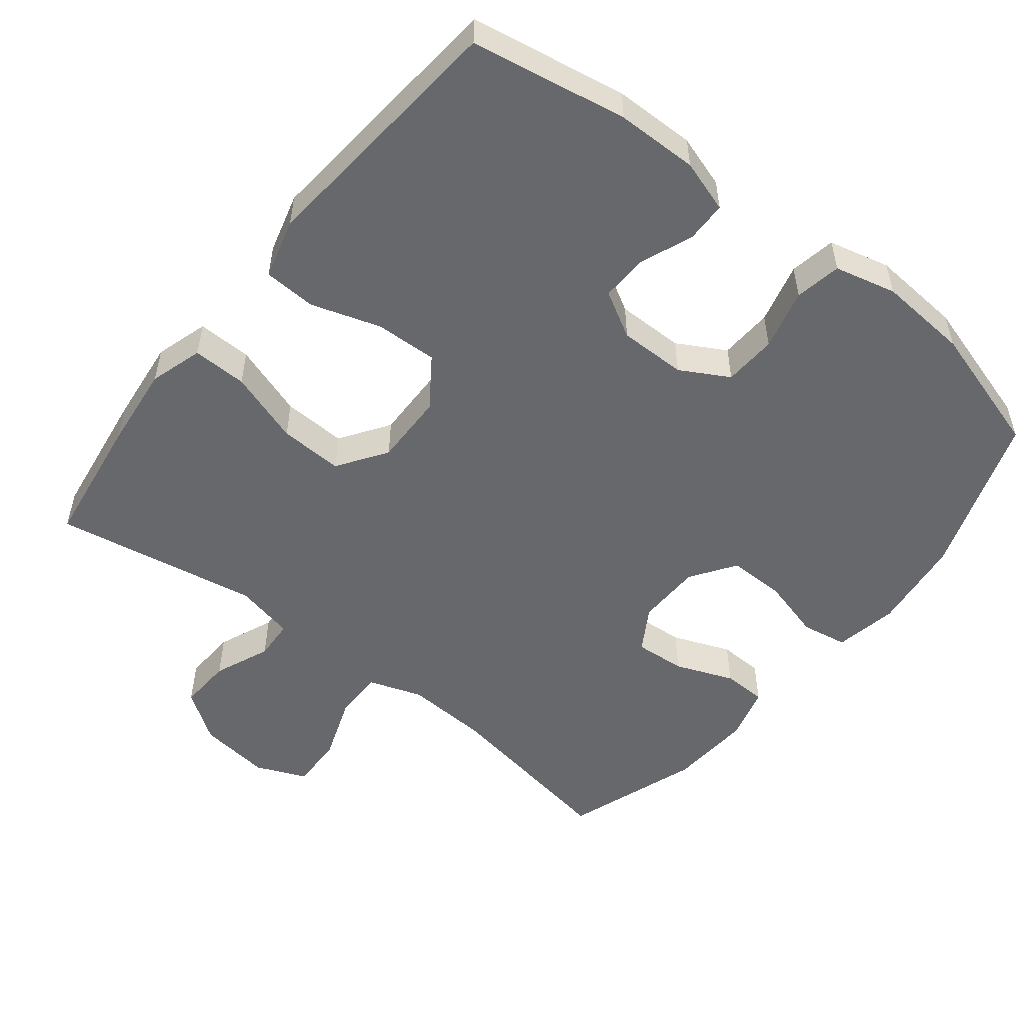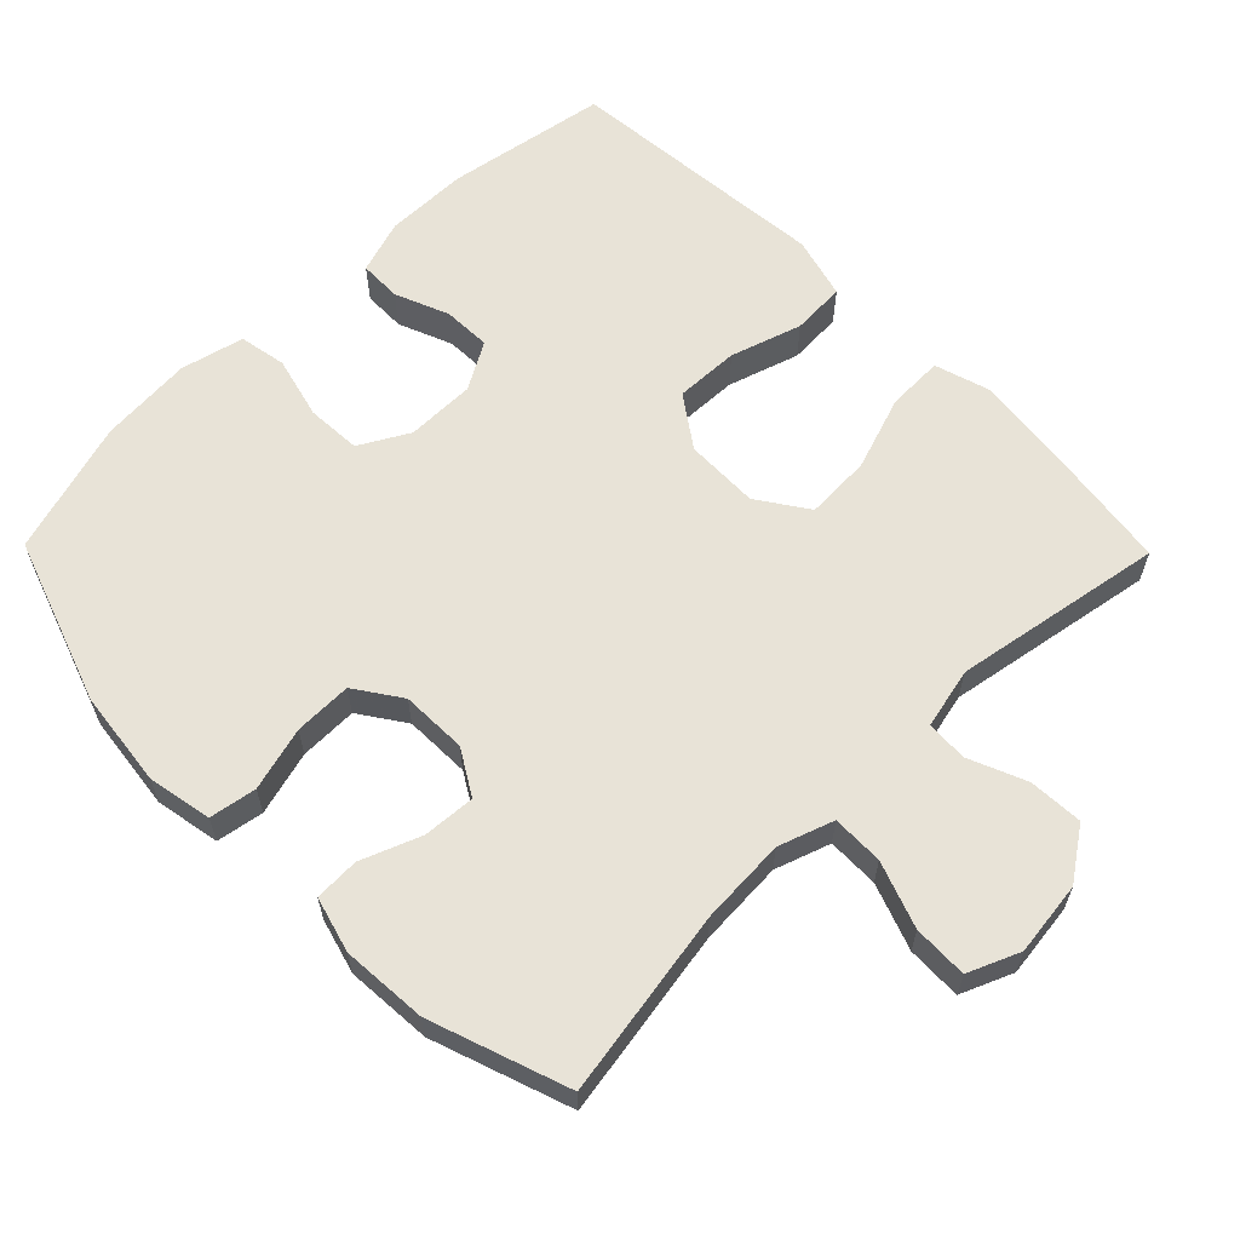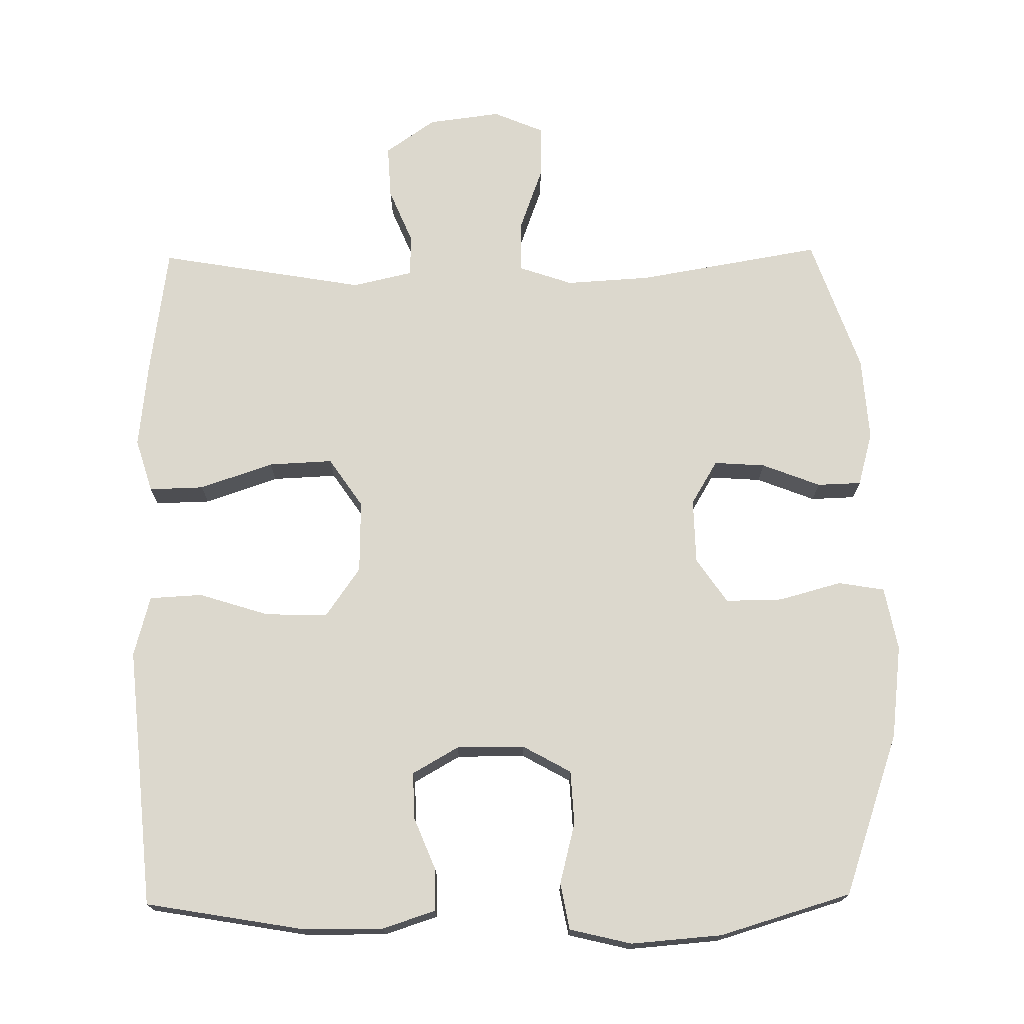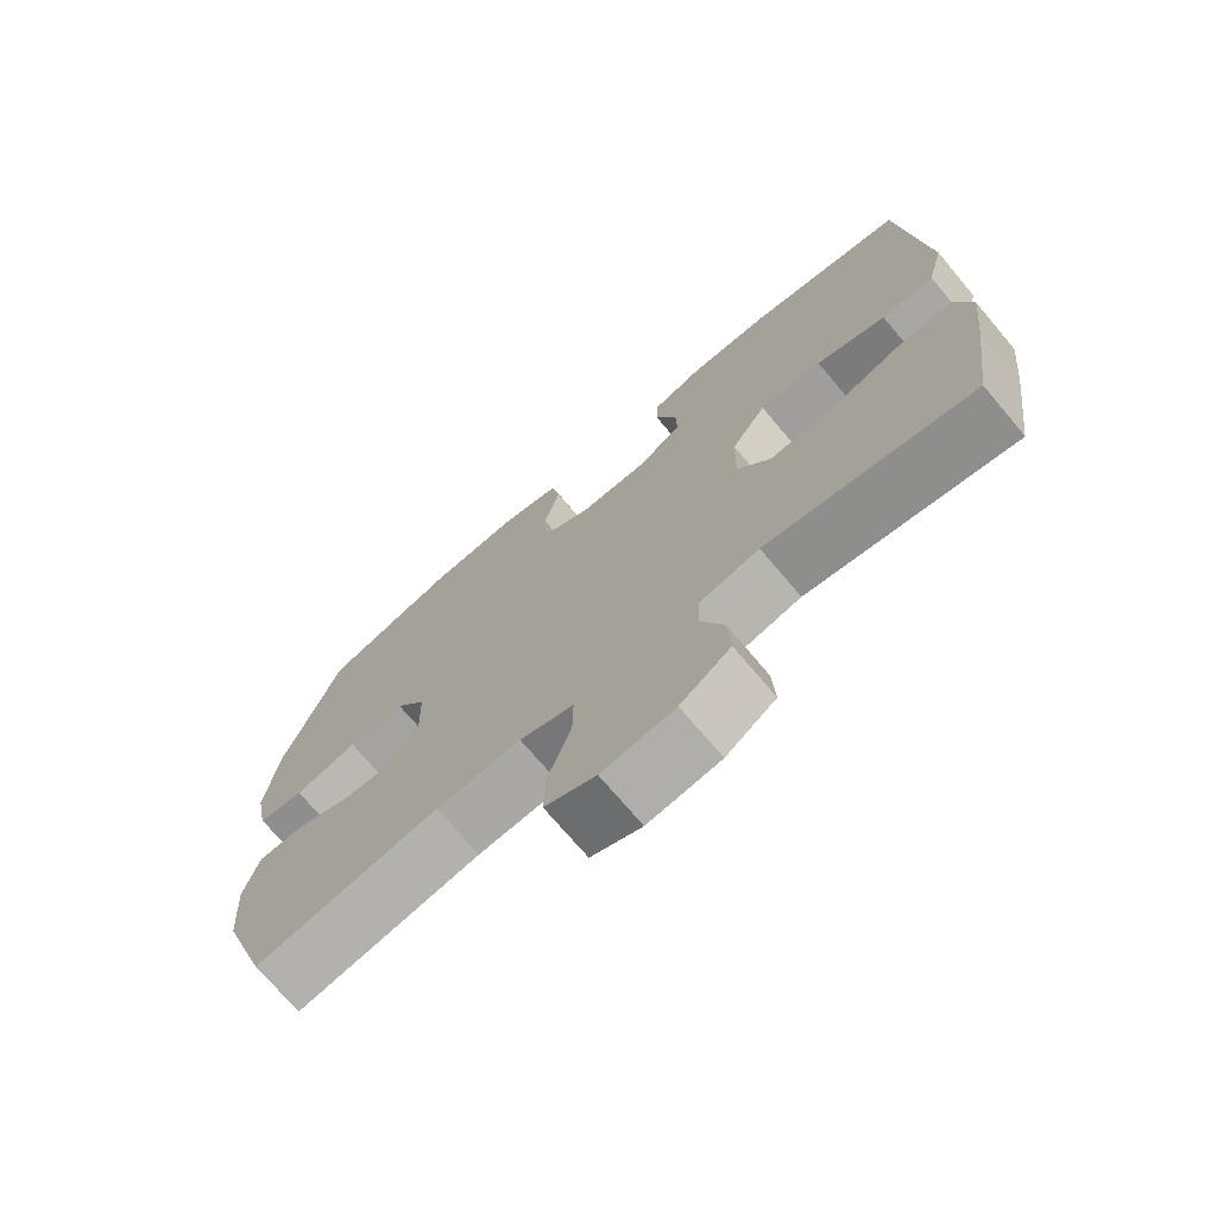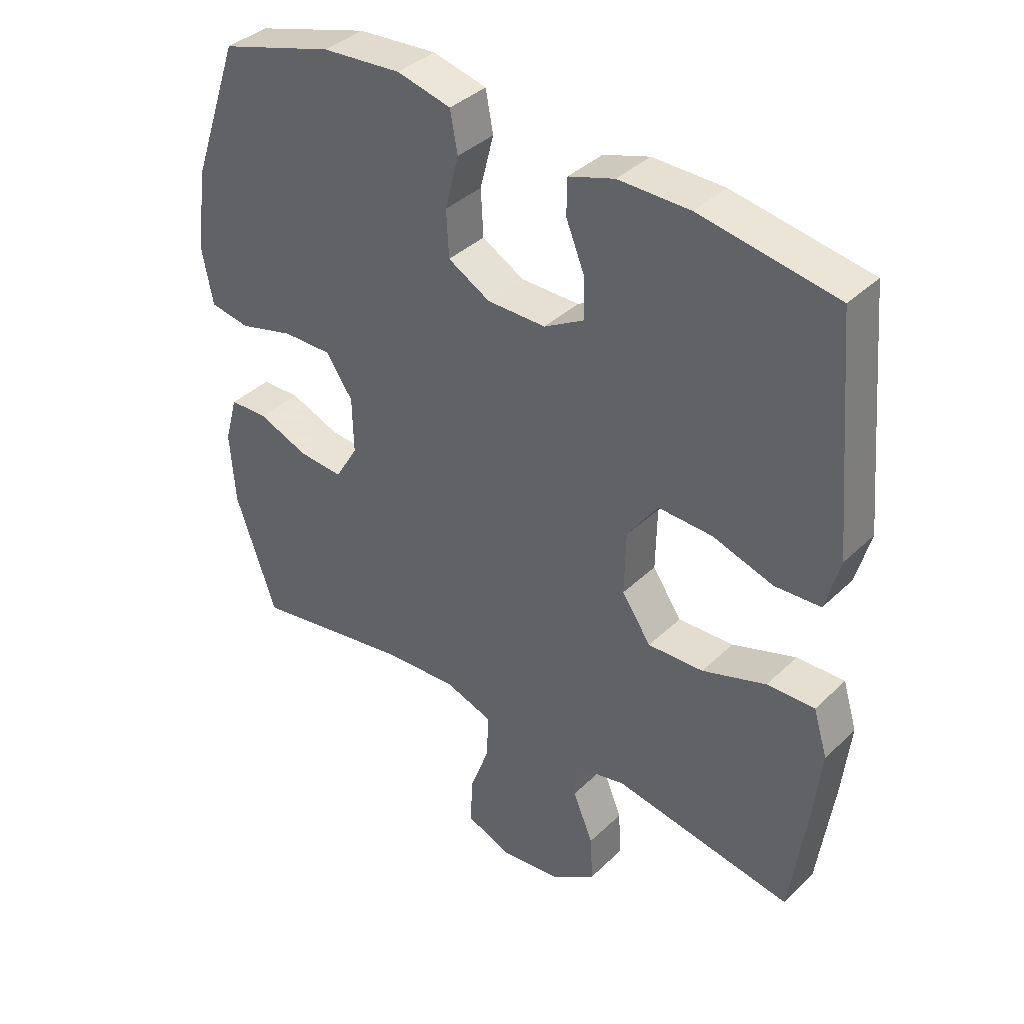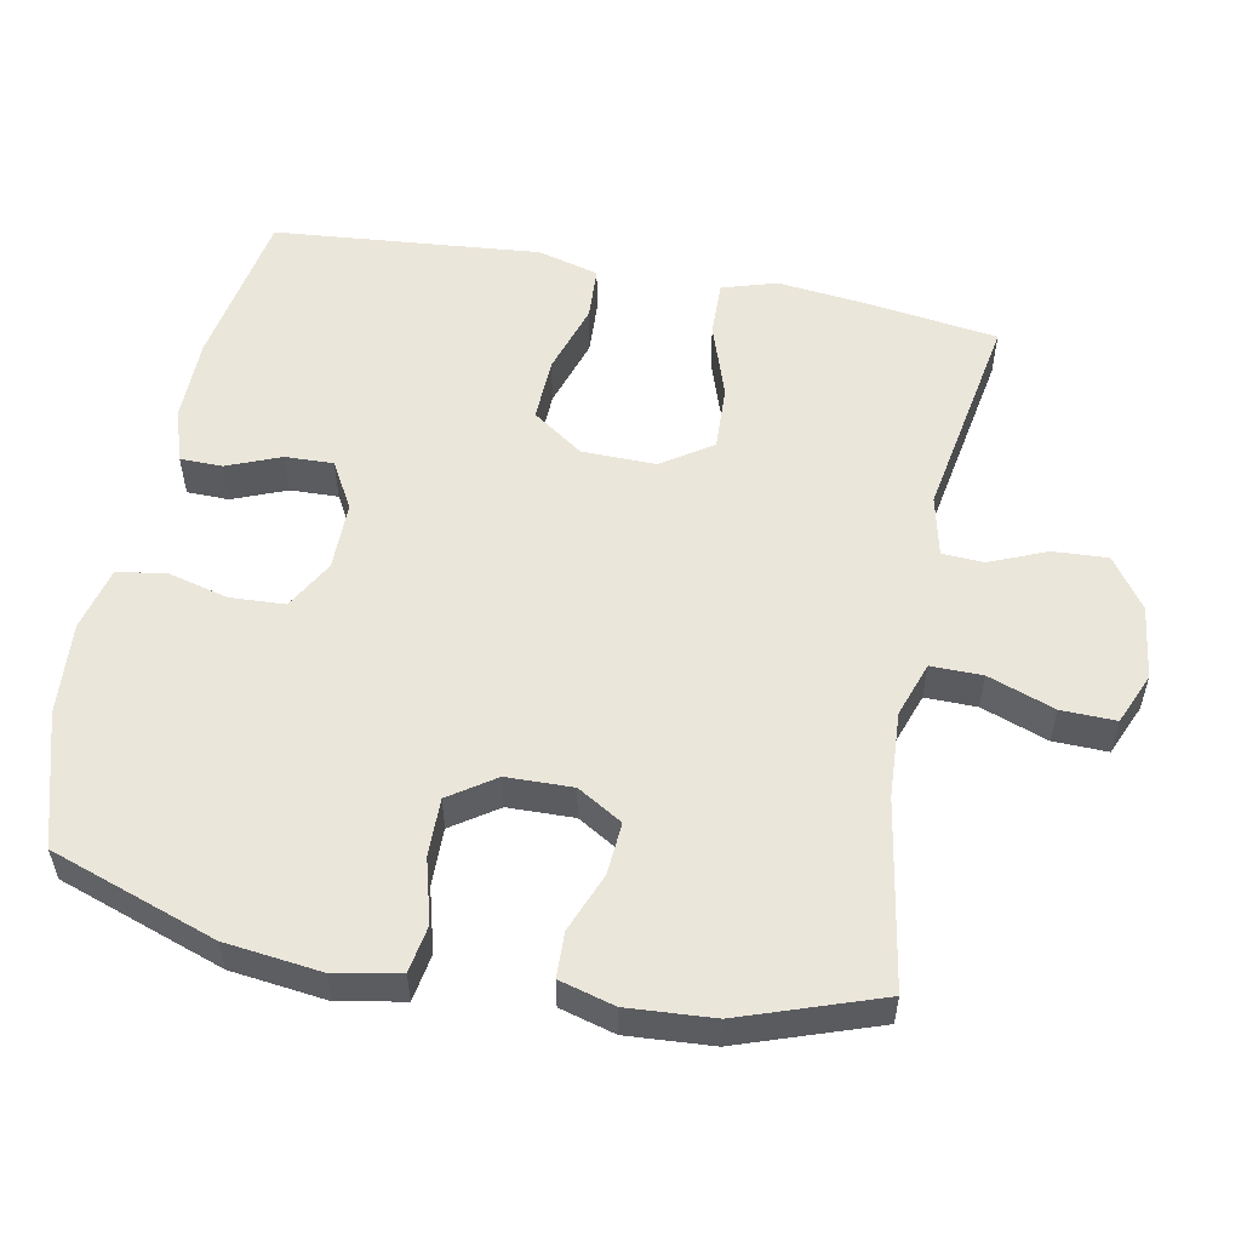
<metadata>
{"format":"obj","ext":"obj","renderer":"f3d","projection":"perspective","resolution":1024,"background":"white","views":[{"elev":-52.5,"azim":-38.3,"up":"+Y"},{"elev":61.9,"azim":135.5,"up":"+Y"},{"elev":72.6,"azim":-0.8,"up":"+Y"},{"elev":-72.5,"azim":-139.8,"up":"+Z"},{"elev":38.0,"azim":-140.2,"up":"+Z"},{"elev":54.8,"azim":101.0,"up":"+Y"}]}
</metadata>
<code>
v -0.5 0.07 0.5
v -0.279 0.07 0.538
v -0.164 0.07 0.539
v -0.09 0.07 0.515
v -0.089 0.07 0.457
v -0.119 0.07 0.383
v -0.121 0.07 0.317
v -0.056 0.07 0.28
v 0.039 0.07 0.28
v 0.107 0.07 0.318
v 0.111 0.07 0.393
v 0.089 0.07 0.479
v 0.101 0.07 0.544
v 0.188 0.07 0.565
v 0.316 0.07 0.555
v 0.5 0.07 0.5
v 0.579 0.07 0.272
v 0.595 0.07 0.14
v 0.578 0.07 0.051
v 0.513 0.07 0.04
v 0.425 0.07 0.064
v 0.345 0.07 0.065
v 0.302 0.07 0.002
v 0.3 0.07 -0.089
v 0.337 0.07 -0.151
v 0.409 0.07 -0.146
v 0.491 0.07 -0.114
v 0.553 0.07 -0.116
v 0.574 0.07 -0.192
v 0.566 0.07 -0.31
v 0.5 0.07 -0.5
v 0.242 0.07 -0.456
v 0.123 0.07 -0.449
v 0.047 0.07 -0.475
v 0.048 0.07 -0.546
v 0.081 0.07 -0.637
v 0.083 0.07 -0.712
v 0.012 0.07 -0.742
v -0.09 0.07 -0.729
v -0.16 0.07 -0.68
v -0.156 0.07 -0.605
v -0.123 0.07 -0.526
v -0.126 0.07 -0.469
v -0.21 0.07 -0.45
v -0.5 0.07 -0.5
v -0.526 0.07 -0.315
v -0.539 0.07 -0.196
v -0.516 0.07 -0.121
v -0.439 0.07 -0.123
v -0.336 0.07 -0.158
v -0.246 0.07 -0.162
v -0.199 0.07 -0.093
v -0.201 0.07 0.009
v -0.25 0.07 0.079
v -0.338 0.07 0.076
v -0.436 0.07 0.045
v -0.51 0.07 0.049
v -0.533 0.07 0.134
v -0.521 0.07 0.265
v -0.5 0 0.5
v -0.279 0 0.538
v -0.164 0 0.539
v -0.09 0 0.515
v -0.089 0 0.457
v -0.119 0 0.383
v -0.121 0 0.317
v -0.056 0 0.28
v 0.039 0 0.28
v 0.107 0 0.318
v 0.111 0 0.393
v 0.089 0 0.479
v 0.101 0 0.544
v 0.188 0 0.565
v 0.316 0 0.555
v 0.5 0 0.5
v 0.579 0 0.272
v 0.595 0 0.14
v 0.578 0 0.051
v 0.513 0 0.04
v 0.425 0 0.064
v 0.345 0 0.065
v 0.302 0 0.002
v 0.3 0 -0.089
v 0.337 0 -0.151
v 0.409 0 -0.146
v 0.491 0 -0.114
v 0.553 0 -0.116
v 0.574 0 -0.192
v 0.566 0 -0.31
v 0.5 0 -0.5
v 0.242 0 -0.456
v 0.123 0 -0.449
v 0.047 0 -0.475
v 0.048 0 -0.546
v 0.081 0 -0.637
v 0.083 0 -0.712
v 0.012 0 -0.742
v -0.09 0 -0.729
v -0.16 0 -0.68
v -0.156 0 -0.605
v -0.123 0 -0.526
v -0.126 0 -0.469
v -0.21 0 -0.45
v -0.5 0 -0.5
v -0.526 0 -0.315
v -0.539 0 -0.196
v -0.516 0 -0.121
v -0.439 0 -0.123
v -0.336 0 -0.158
v -0.246 0 -0.162
v -0.199 0 -0.093
v -0.201 0 0.009
v -0.25 0 0.079
v -0.338 0 0.076
v -0.436 0 0.045
v -0.51 0 0.049
v -0.533 0 0.134
v -0.521 0 0.265
f 57 58 59
f 56 57 59
f 55 56 59
f 4 5 6
f 3 4 6
f 2 3 6
f 1 2 6
f 59 1 6
f 55 59 6
f 54 55 6
f 53 54 6 7
f 52 53 7 8
f 48 49 50
f 47 48 50
f 46 47 50
f 45 46 50
f 44 45 50
f 43 44 50 51
f 40 41 42
f 39 40 42
f 38 39 42
f 37 38 42
f 36 37 42
f 35 36 42
f 34 35 42 43
f 43 51 52
f 34 43 52
f 33 34 52
f 30 31 32
f 29 30 32
f 28 29 32
f 27 28 32
f 26 27 32
f 25 26 32 33
f 19 20 21
f 18 19 21
f 17 18 21
f 16 17 21
f 15 16 21
f 14 15 21
f 13 14 21
f 12 13 21
f 11 12 21
f 10 11 21 22
f 9 10 22 23
f 52 8 9
f 33 52 9
f 25 33 9
f 24 25 9
f 9 23 24
f 118 117 116
f 118 116 115
f 118 115 114
f 65 64 63
f 65 63 62
f 65 62 61
f 65 61 60
f 65 60 118
f 65 118 114
f 65 114 113
f 66 65 113 112
f 67 66 112 111
f 109 108 107
f 109 107 106
f 109 106 105
f 109 105 104
f 109 104 103
f 110 109 103 102
f 101 100 99
f 101 99 98
f 101 98 97
f 101 97 96
f 101 96 95
f 101 95 94
f 102 101 94 93
f 111 110 102
f 111 102 93
f 111 93 92
f 91 90 89
f 91 89 88
f 91 88 87
f 91 87 86
f 91 86 85
f 92 91 85 84
f 80 79 78
f 80 78 77
f 80 77 76
f 80 76 75
f 80 75 74
f 80 74 73
f 80 73 72
f 80 72 71
f 80 71 70
f 81 80 70 69
f 82 81 69 68
f 68 67 111
f 68 111 92
f 68 92 84
f 68 84 83
f 83 82 68
f 1 60 61 2
f 2 61 62 3
f 3 62 63 4
f 4 63 64 5
f 5 64 65 6
f 6 65 66 7
f 7 66 67 8
f 8 67 68 9
f 9 68 69 10
f 10 69 70 11
f 11 70 71 12
f 12 71 72 13
f 13 72 73 14
f 14 73 74 15
f 15 74 75 16
f 16 75 76 17
f 17 76 77 18
f 18 77 78 19
f 19 78 79 20
f 20 79 80 21
f 21 80 81 22
f 22 81 82 23
f 23 82 83 24
f 24 83 84 25
f 25 84 85 26
f 26 85 86 27
f 27 86 87 28
f 28 87 88 29
f 29 88 89 30
f 30 89 90 31
f 31 90 91 32
f 32 91 92 33
f 33 92 93 34
f 34 93 94 35
f 35 94 95 36
f 36 95 96 37
f 37 96 97 38
f 38 97 98 39
f 39 98 99 40
f 40 99 100 41
f 41 100 101 42
f 42 101 102 43
f 43 102 103 44
f 44 103 104 45
f 45 104 105 46
f 46 105 106 47
f 47 106 107 48
f 48 107 108 49
f 49 108 109 50
f 50 109 110 51
f 51 110 111 52
f 52 111 112 53
f 53 112 113 54
f 54 113 114 55
f 55 114 115 56
f 56 115 116 57
f 57 116 117 58
f 58 117 118 59
f 59 118 60 1

</code>
